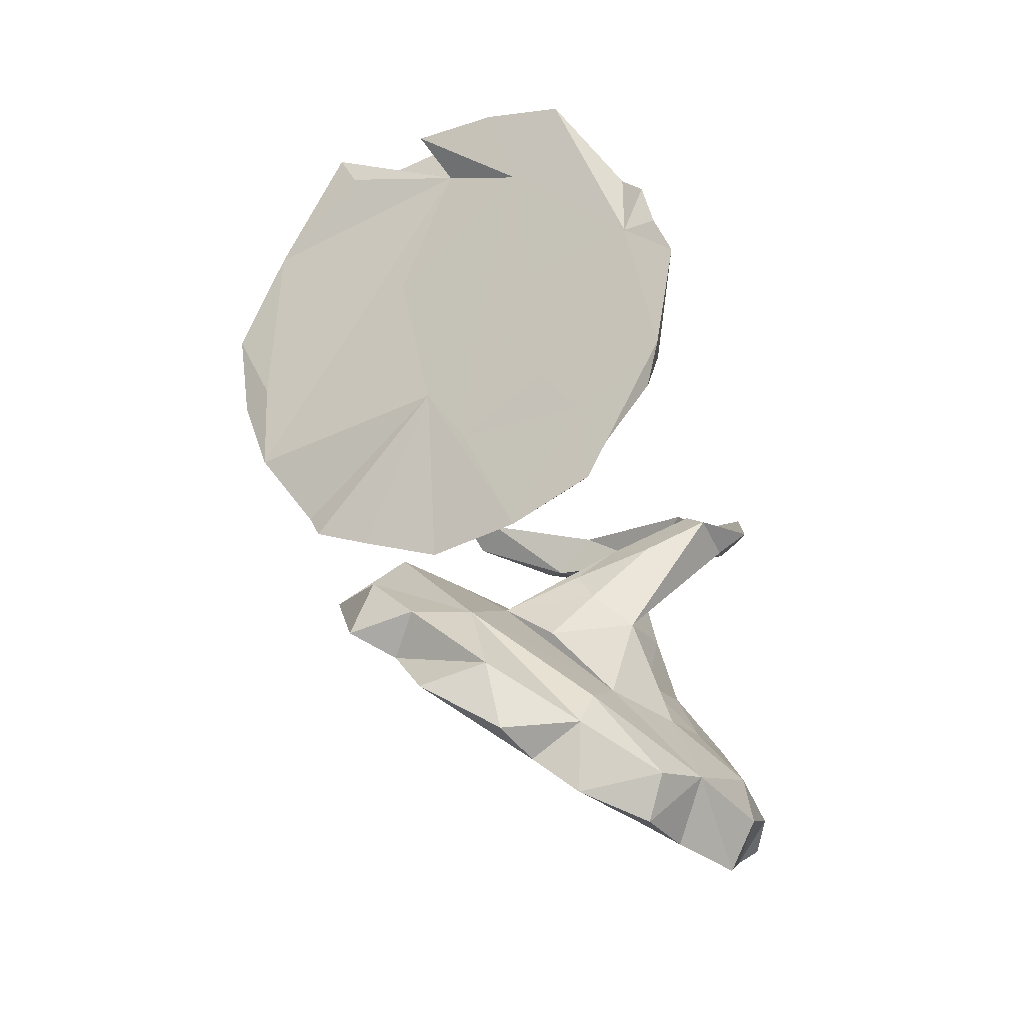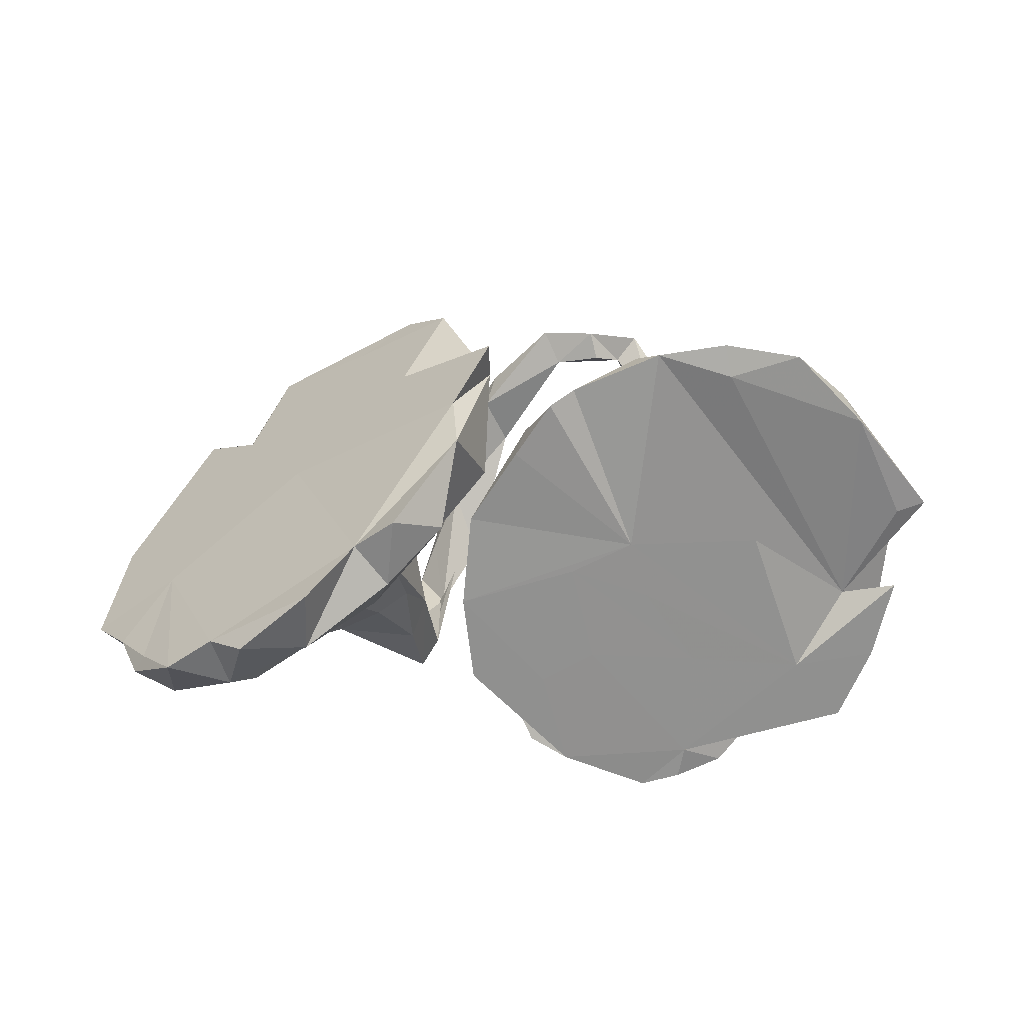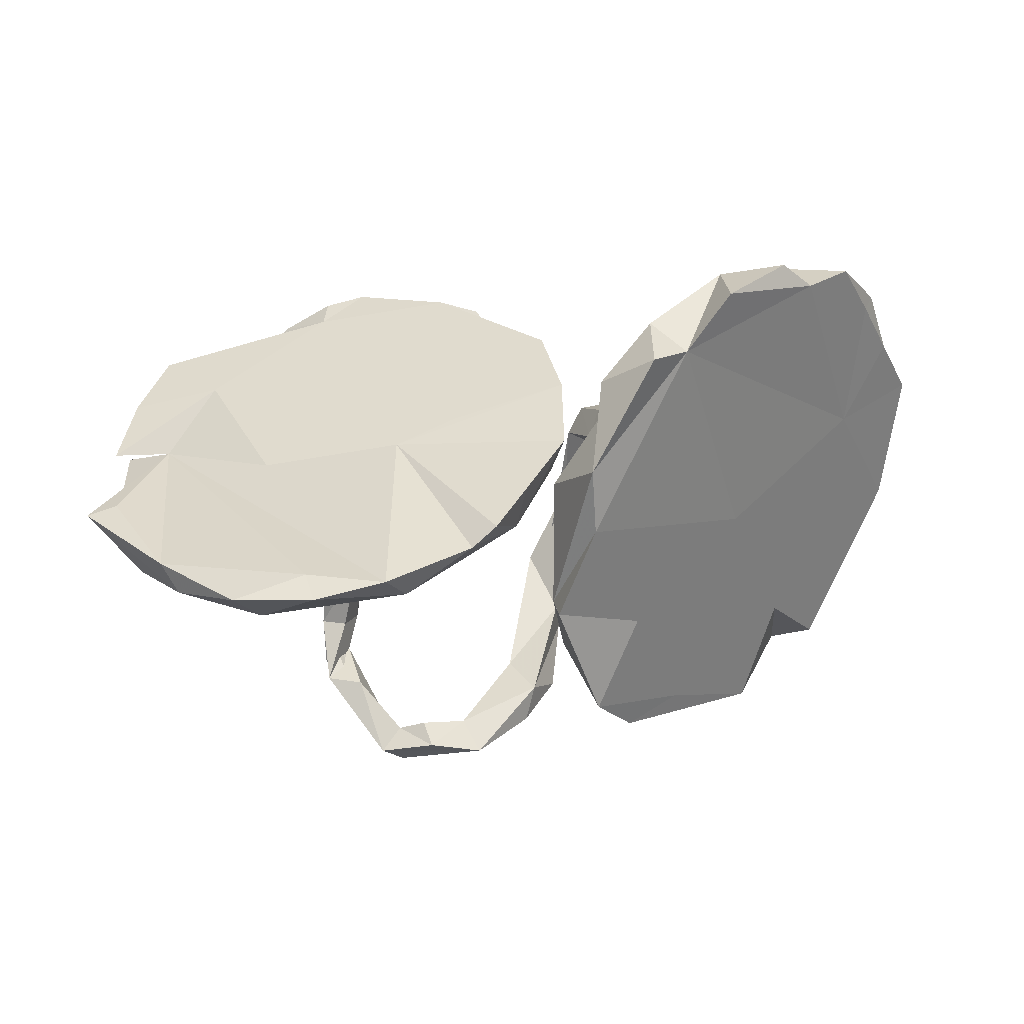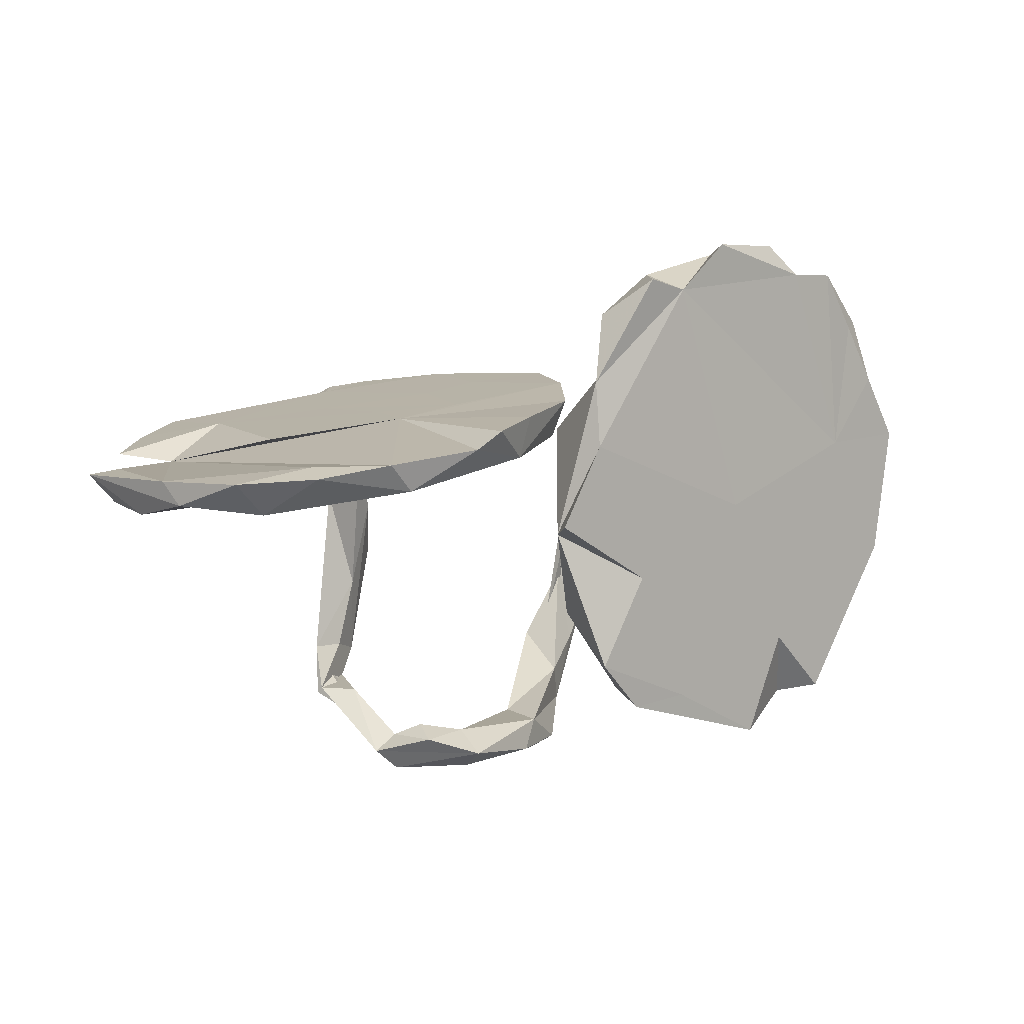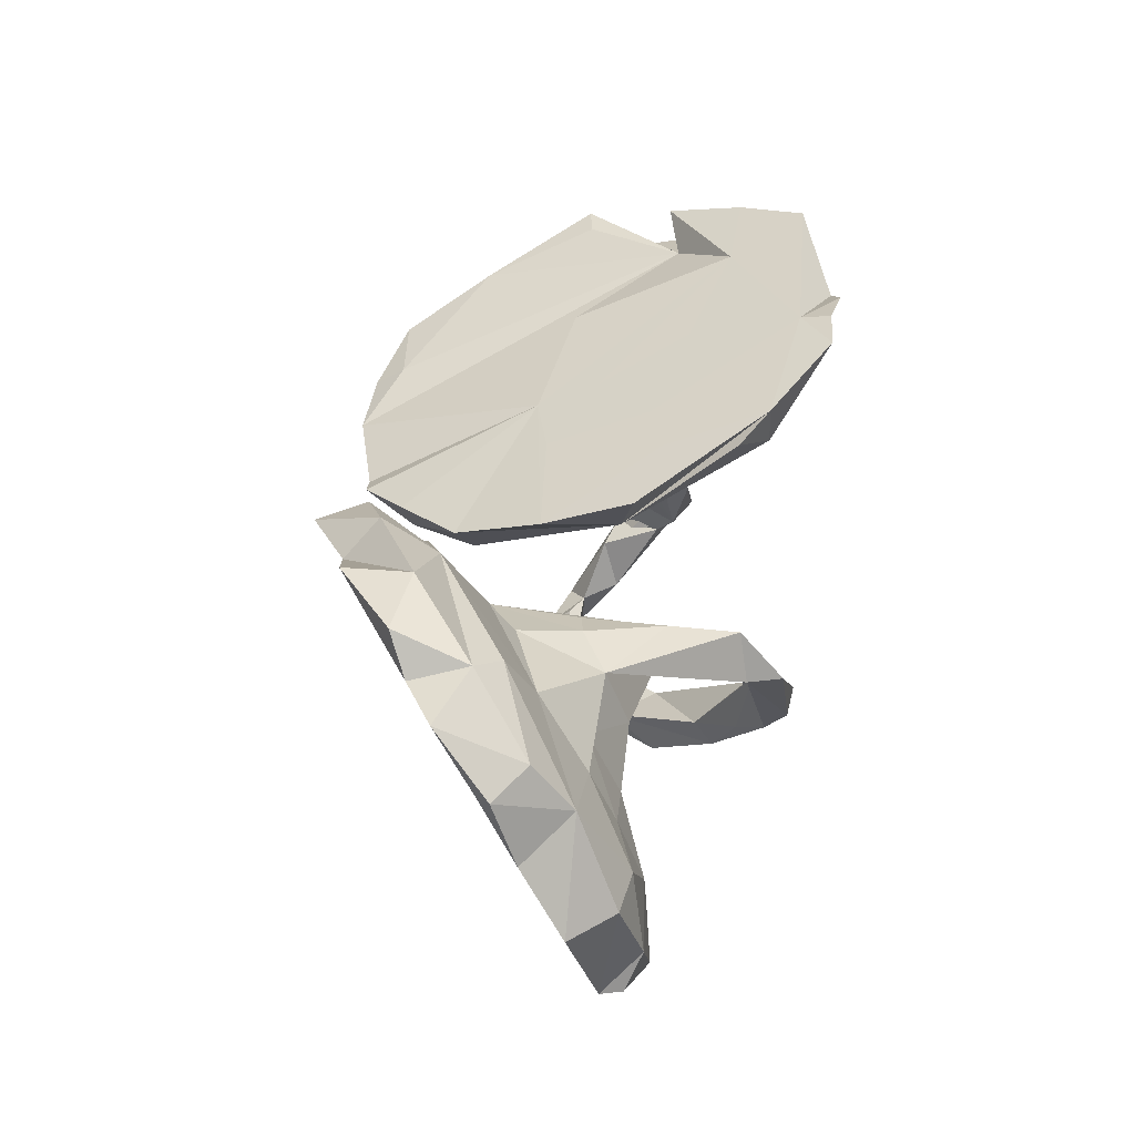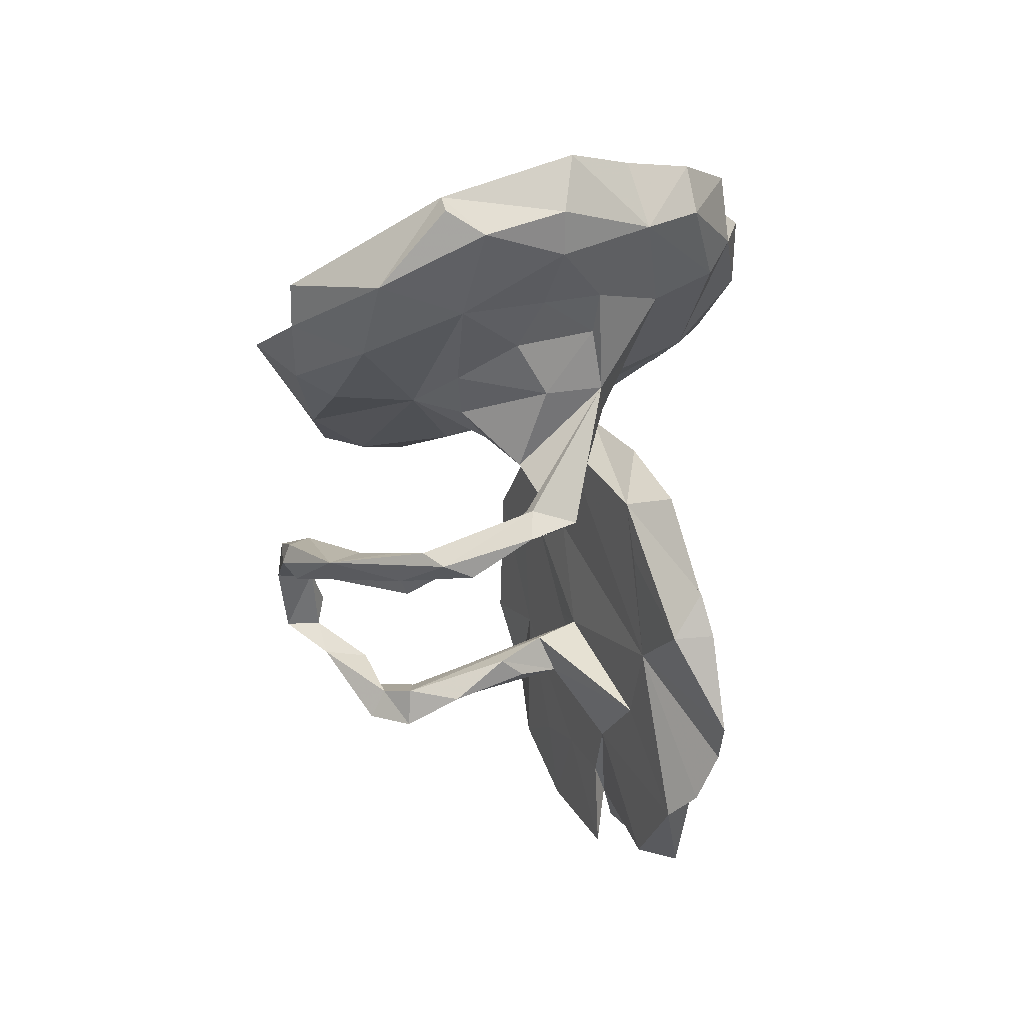
<metadata>
{"format":"obj","ext":"obj","renderer":"f3d","projection":"perspective","resolution":1024,"background":"white","views":[{"elev":73.7,"azim":69.5,"up":"+Y"},{"elev":48.5,"azim":-179.8,"up":"+Z"},{"elev":13.8,"azim":-6.7,"up":"+Y"},{"elev":-12.2,"azim":-8.1,"up":"+Y"},{"elev":56.0,"azim":98.0,"up":"+Y"},{"elev":-54.5,"azim":97.8,"up":"+Z"}]}
</metadata>
<code>
v 0.5714 -0.4014 -0.1621
v 0.6567 -0.3871 -0.1566
v 0.4837 -0.4995 -0.06329
v 0.0457 -0.5226 -0.2012
v 0.6772 -0.2087 -0.2471
v 0.1099 -0.4043 -0.3075
v 0.08014 -0.5031 -0.1888
v 0.5288 -0.2658 -0.2238
v 0.007567 -0.5441 -0.07984
v 0.4564 -0.4168 -0.1541
v 0.000396 -0.5029 -0.2001
v -0.1244 -0.5854 -0.01229
v 0.08804 -0.2621 -0.3649
v -0.01753 -0.4503 -0.1822
v 0.291 -0.4222 -0.05839
v 0.3994 -0.3514 -0.1552
v 0.02728 -0.4799 -0.09836
v 0.09887 -0.3486 -0.2693
v -0.2693 -0.5939 -0.000715
v -0.1083 -0.5677 0.04425
v 0.8074 -0.07332 -0.1715
v 0.1956 -0.481 0.1504
v -0.3072 -0.5094 -0.06683
v -0.139 -0.5151 0.000991
v -0.3133 -0.5641 0.0308
v 0.1773 -0.2015 -0.4028
v -0.2741 -0.526 -0.001691
v 0.1467 -0.2642 -0.3496
v -0.2114 -0.5435 0.06509
v 0.1392 -0.1088 -0.4466
v 0.5485 -0.3019 -0.05072
v -0.225 -0.5078 0.02278
v 0.8005 -0.06525 -0.2126
v 0.0507 -0.2551 -0.3587
v 0.1686 -0.1612 -0.4422
v 0.1247 -0.1124 -0.3711
v 0.7549 0.002219 -0.2397
v 0.3031 -0.4462 0.08603
v -0.4239 -0.4228 -0.163
v 0.3375 -0.2059 -0.1028
v 0.1725 -0.4308 0.0572
v -0.429 -0.328 -0.1518
v 0.5885 -0.06529 -0.2222
v -0.4211 -0.4268 -0.05622
v -0.3748 -0.3876 -0.1406
v -0.4203 -0.3372 -0.2071
v -0.3555 -0.4316 -0.03439
v -0.3541 -0.3244 -0.1746
v 0.1972 0.01234 -0.4239
v 0.1304 -0.1756 0.07093
v 0.4101 -0.1038 -0.1574
v 0.1617 -0.348 0.02064
v -0.3829 -0.3255 -0.1195
v 0.05282 -0.296 0.169
v 0.7602 0.1499 -0.1959
v 0.3145 -0.1111 -0.1313
v 0.1169 -0.4136 0.2334
v 0.2034 0.003769 -0.3389
v 0.5608 0.08556 -0.1684
v 0.217 0.01695 -0.3596
v 0.6763 0.1214 -0.01507
v 0.2112 -0.008698 -0.1877
v 0.163 0.09497 -0.3379
v 0.1312 0.04291 -0.3194
v 0.3558 0.06416 -0.1639
v 0.2337 -0.07285 -0.111
v -0.3247 -0.1188 -0.1425
v 0.1788 0.0292 -0.2632
v 0.4715 0.02214 -0.1648
v -0.359 -0.1964 -0.09557
v -0.3307 -0.03771 -0.06698
v 0.2122 0.1676 0.1025
v 0.1751 -0.01881 -0.08203
v 0.3256 0.1708 -0.1168
v 0.8338 0.1733 -0.1181
v 0.1527 0.06841 -0.147
v 0.01252 -0.1662 0.3041
v -0.37 -0.2228 -0.1995
v 0.1803 0.1155 -0.2089
v 0.416 -0.05513 0.1225
v -0.4122 -0.01499 -0.08237
v 0.1949 -0.2345 0.2305
v 0.6791 0.138 -0.2087
v 0.188 0.1214 -0.0571
v 0.01312 -0.1693 0.3843
v 0.5334 0.1908 -0.116
v 0.4474 0.1679 -0.102
v 0.7623 0.2724 -0.03282
v 0.6641 0.2992 -0.1127
v 0.2441 0.1664 -0.06596
v 0.6976 0.3645 0.04117
v -0.3755 -0.08173 -0.1322
v 0.1097 0.05466 0.1606
v -0.1442 0.2591 -0.3496
v -0.07188 0.1931 -0.1639
v -0.2608 0.1879 -0.2502
v 0.02753 0.191 -0.1048
v -0.4182 0.1462 -0.2385
v -0.5472 0.2043 -0.4348
v -0.1749 0.03798 0.1292
v 0.02021 0.05859 0.2513
v 0.02551 0.06738 0.1646
v -0.3561 0.03823 0.006858
v -0.5556 0.07407 -0.1511
v 0.08277 -0.007235 0.3832
v 0.2986 0.2307 0.0422
v -0.07716 0.3224 -0.2975
v -0.4905 0.267 -0.451
v 0.7158 0.384 0.01633
v -0.2312 -0.02477 0.2353
v -0.6622 0.04662 -0.1448
v -0.3863 0.008744 0.08176
v 0.2623 0.3321 0.3412
v -0.2829 -0.1124 0.4037
v -0.5025 -0.07935 0.2172
v 0.4553 0.2973 -0.01902
v -0.6712 -0.006397 -0.03188
v -0.323 -0.06546 0.2782
v -0.1505 0.3372 -0.3455
v 0.04455 0.284 -0.1278
v -0.06001 -0.01278 0.2972
v -0.7112 -0.06095 0.06741
v -0.4091 0.2934 -0.3803
v -0.3196 0.3389 -0.4422
v -0.3968 0.321 -0.4359
v -0.831 0.03126 -0.1995
v 0.06478 0.2173 0.03408
v -0.1002 0.2673 -0.1622
v 0.04812 0.1341 0.1947
v -0.2033 0.2283 -0.1278
v -0.557 -0.1578 0.3614
v -0.7192 0.1284 -0.3552
v -0.7491 0.2059 -0.3642
v 0.07247 0.1154 0.4053
v -0.419 0.1998 -0.1776
v -0.1582 0.1556 0.05667
v -0.3136 0.154 -0.02076
v -0.8523 -0.06056 -0.004945
v -0.6475 0.1725 -0.2346
v 0.6427 0.3923 -0.03641
v -0.7156 -0.1282 0.2868
v -0.1094 0.01327 0.396
v -0.2791 0.1117 0.09103
v -0.04156 0.0666 0.3127
v -0.1563 -0.02628 0.4008
v -0.7451 0.05748 -0.1264
v -0.5412 0.06753 0.0543
v -0.8133 0.1363 -0.2402
v 0.6295 0.4531 0.1216
v -0.8521 0.06285 -0.09704
v -0.3246 -0.07426 0.4507
v -0.9013 -0.02293 0.07247
v -0.4722 -0.07001 0.395
v -0.46 -0.1054 0.4487
v -0.8439 -0.006888 0.06207
v -0.7912 -0.1201 0.1582
v -0.7492 -0.07591 0.2634
v -0.6108 -0.1116 0.4106
v 0.4704 0.4102 0.0313
v 0.2301 0.3364 0.1795
v 0.5434 0.432 0.177
v 0.5132 0.4531 0.07385
v 0.3551 0.4597 0.1954
v 0.2003 0.3789 0.2852
v 0.09924 0.2754 0.3315
v 0.1872 0.3291 0.4058
v 0.4782 0.4788 0.2134
v 0.3492 0.4388 0.3211
f 152 138 156
f 122 156 138
f 141 152 156
f 146 138 152
f 146 143 147
f 139 147 143
f 146 150 148
f 139 148 150
f 133 146 148
f 126 138 146
f 155 146 152
f 146 139 150
f 133 148 139
f 157 155 152
f 157 146 155
f 115 141 156
f 157 152 141
f 146 147 139
f 158 157 141
f 137 139 143
f 157 153 146
f 151 146 153
f 158 153 157
f 158 141 131
f 115 131 141
f 154 158 131
f 52 15 41
f 22 41 15
f 40 8 16
f 10 16 8
f 15 40 16
f 43 8 40
f 15 16 10
f 1 10 8
f 7 17 9
f 20 9 17
f 12 9 20
f 24 20 17
f 4 9 12
f 19 12 20
f 25 19 20
f 24 12 19
f 18 17 6
f 7 6 17
f 28 18 6
f 4 6 7
f 24 17 14
f 18 14 17
f 4 7 9
f 14 4 12
f 24 14 12
f 11 4 14
f 6 4 11
f 27 24 19
f 36 18 28
f 26 28 6
f 34 14 18
f 13 11 14
f 6 11 13
f 34 13 14
f 35 6 13
f 21 31 2
f 1 2 31
f 5 21 2
f 1 5 2
f 8 5 1
f 3 1 31
f 10 1 3
f 15 10 3
f 38 3 31
f 142 143 145
f 151 145 143
f 121 142 145
f 144 143 142
f 22 3 38
f 82 38 31
f 22 15 3
f 96 100 103
f 110 103 100
f 98 96 103
f 102 100 96
f 104 103 112
f 110 112 103
f 98 103 71
f 70 71 103
f 81 70 103
f 81 103 104
f 115 104 112
f 97 95 94
f 96 94 95
f 107 97 94
f 97 96 95
f 81 98 71
f 81 67 92
f 78 92 67
f 42 81 92
f 71 67 81
f 98 81 104
f 42 70 81
f 119 97 107
f 119 107 94
f 99 96 98
f 99 98 104
f 124 94 96
f 125 124 96
f 119 94 124
f 108 96 99
f 125 96 108
f 48 67 71
f 133 132 146
f 104 146 132
f 99 132 133
f 109 91 88
f 61 88 91
f 89 109 88
f 149 91 109
f 89 140 109
f 149 109 140
f 154 153 158
f 114 154 131
f 153 154 151
f 114 151 154
f 151 143 146
f 145 151 114
f 121 144 142
f 129 143 144
f 93 101 160
f 134 160 101
f 72 93 160
f 160 159 116
f 89 116 159
f 72 160 116
f 162 159 160
f 121 145 114
f 77 134 101
f 165 160 134
f 164 160 165
f 105 80 113
f 61 113 80
f 134 105 113
f 82 80 105
f 82 105 85
f 77 85 105
f 93 77 101
f 50 93 72
f 129 121 102
f 100 102 121
f 97 129 102
f 144 121 129
f 54 77 93
f 106 90 72
f 84 72 90
f 74 90 106
f 76 72 84
f 96 97 102
f 127 129 97
f 110 100 121
f 114 110 121
f 127 97 120
f 119 120 97
f 75 89 88
f 134 77 105
f 108 123 125
f 124 125 123
f 135 139 137
f 123 139 135
f 136 135 137
f 119 124 123
f 128 119 123
f 126 111 117
f 104 117 111
f 138 126 117
f 146 111 126
f 122 138 117
f 123 133 139
f 104 111 146
f 99 123 108
f 133 123 99
f 130 123 135
f 99 104 132
f 161 113 61
f 149 161 61
f 168 113 161
f 91 149 61
f 162 161 149
f 162 149 140
f 164 163 160
f 162 160 163
f 113 163 164
f 166 165 134
f 166 164 165
f 140 159 162
f 167 162 163
f 168 167 163
f 161 162 167
f 166 134 113
f 163 113 168
f 167 168 161
f 166 113 164
f 115 114 131
f 118 114 115
f 137 143 136
f 127 136 143
f 112 118 115
f 110 114 118
f 128 127 120
f 119 128 120
f 136 127 128
f 129 127 143
f 118 112 110
f 130 136 128
f 123 130 128
f 135 136 130
f 61 75 88
f 55 89 75
f 31 61 80
f 31 80 82
f 77 82 85
f 159 140 89
f 74 116 86
f 89 86 116
f 87 74 86
f 106 116 74
f 83 86 89
f 59 87 86
f 65 74 87
f 69 65 87
f 62 74 65
f 79 90 74
f 79 84 90
f 73 72 76
f 79 76 84
f 36 28 26
f 60 36 26
f 25 42 19
f 23 19 42
f 44 42 25
f 19 23 27
f 47 27 23
f 5 8 43
f 54 41 22
f 61 31 21
f 33 21 5
f 37 33 5
f 37 21 33
f 23 42 39
f 46 39 42
f 45 23 39
f 47 44 25
f 53 42 44
f 46 45 39
f 13 34 36
f 18 36 34
f 35 13 30
f 49 30 13
f 60 26 35
f 6 35 26
f 49 60 35
f 58 36 60
f 45 47 23
f 25 27 47
f 24 27 32
f 29 32 27
f 27 25 29
f 20 29 25
f 32 29 24
f 20 24 29
f 51 43 40
f 56 51 40
f 69 43 51
f 43 37 5
f 83 37 43
f 57 22 38
f 82 57 38
f 54 22 57
f 77 57 82
f 117 104 115
f 122 115 156
f 122 117 115
f 73 62 66
f 56 66 62
f 40 73 66
f 68 62 73
f 68 74 62
f 58 74 68
f 56 62 65
f 36 58 68
f 60 74 58
f 68 73 76
f 64 68 76
f 74 60 63
f 49 63 60
f 79 74 63
f 76 79 63
f 64 76 63
f 13 64 63
f 36 68 64
f 13 63 49
f 48 71 70
f 78 42 92
f 46 42 78
f 55 75 21
f 61 21 75
f 37 55 21
f 54 57 77
f 43 59 83
f 86 83 59
f 59 43 69
f 87 59 69
f 72 40 50
f 52 50 40
f 40 66 56
f 51 56 65
f 36 64 13
f 53 48 70
f 42 53 70
f 69 51 65
f 35 30 49
f 54 52 41
f 48 45 46
f 53 45 48
f 78 48 46
f 67 48 78
f 44 47 45
f 53 44 45
f 50 52 54
f 93 50 54
f 15 52 40
f 55 37 83
f 89 55 83
f 72 116 106
f 72 73 40

</code>
